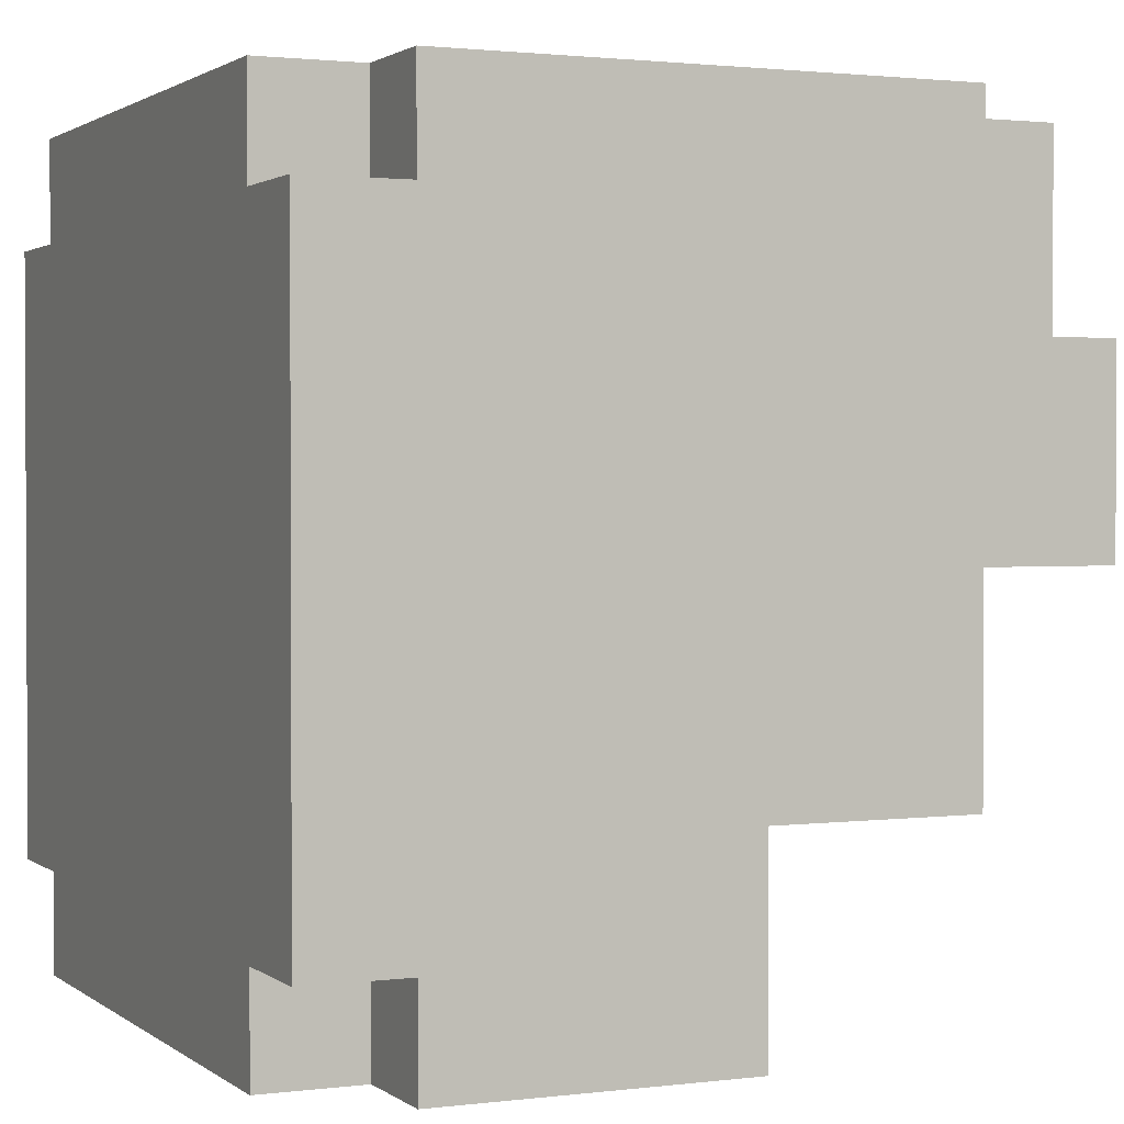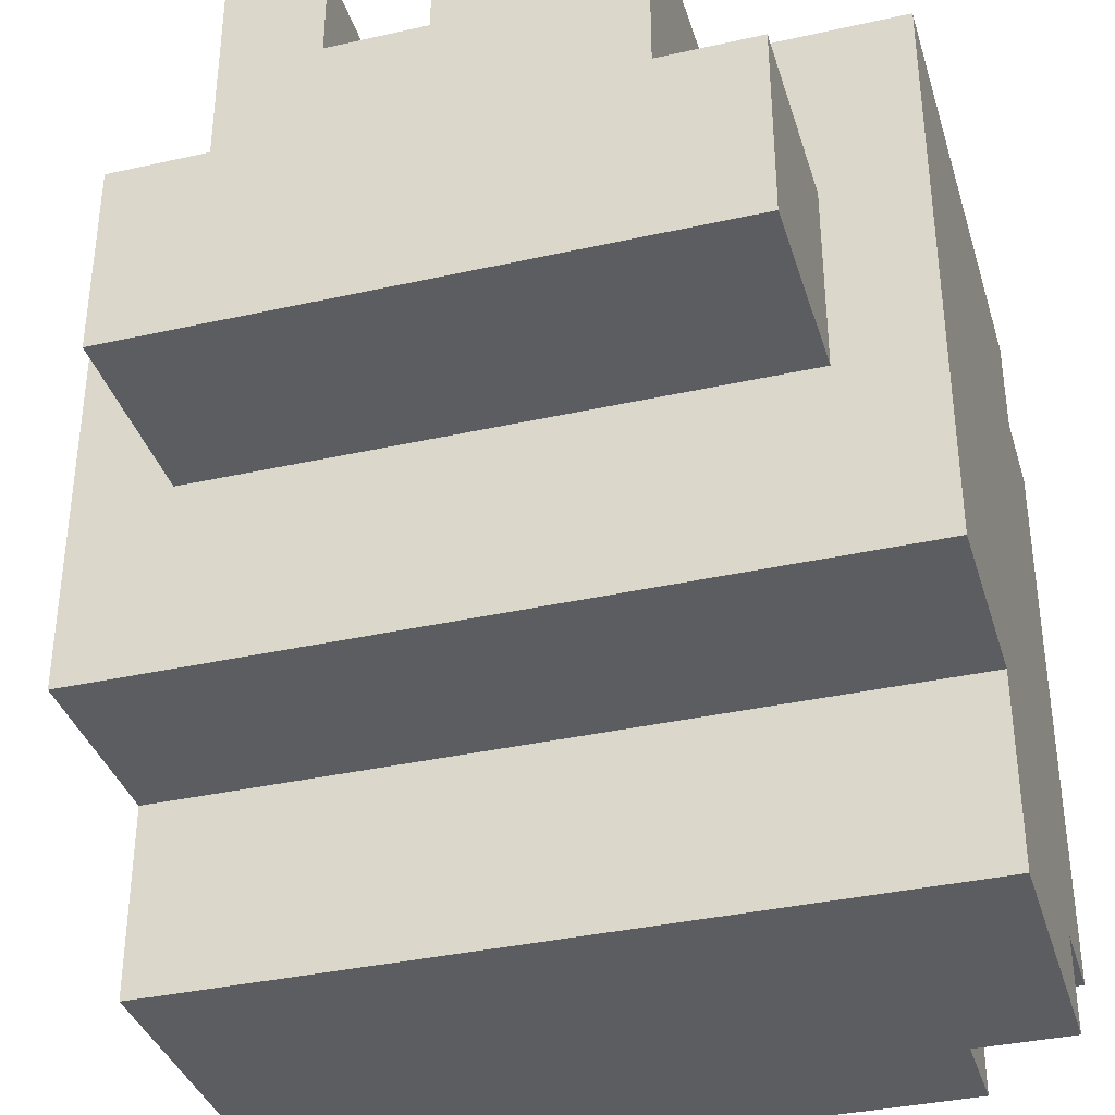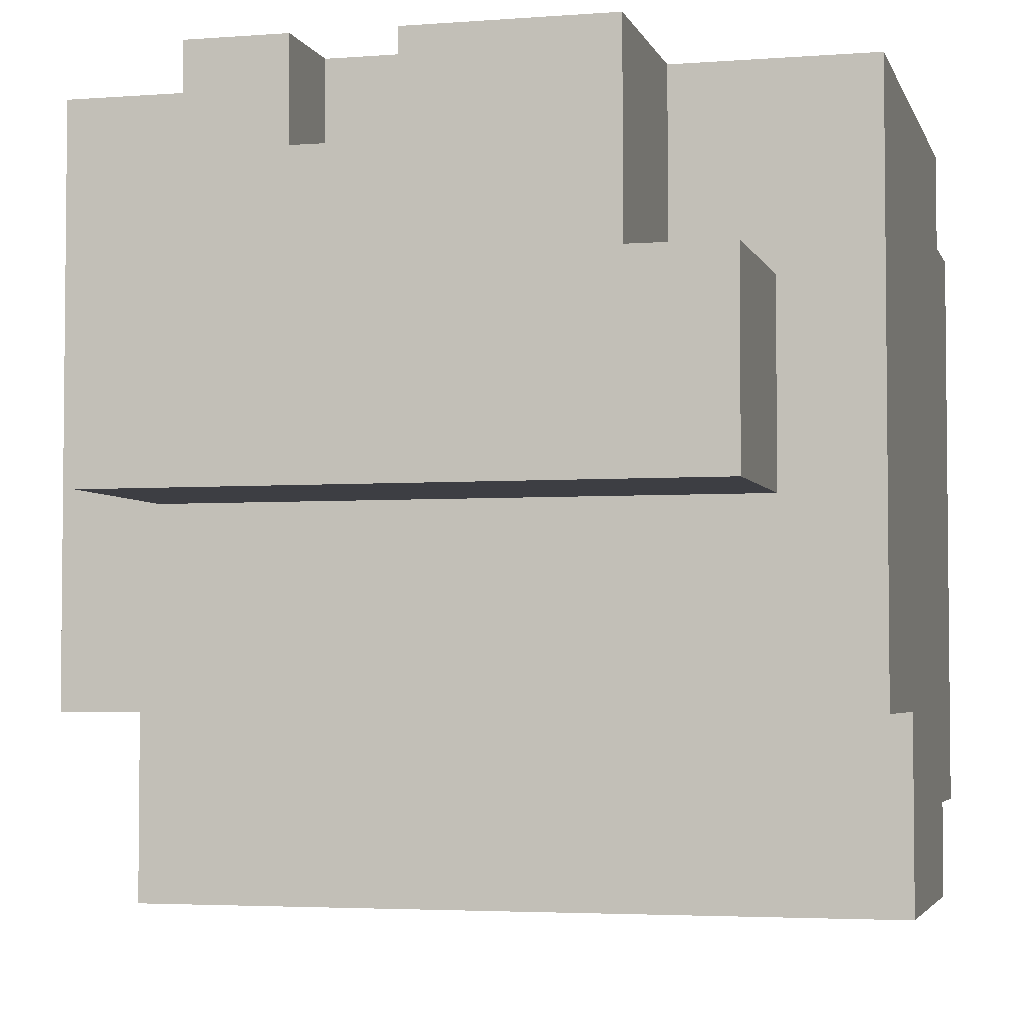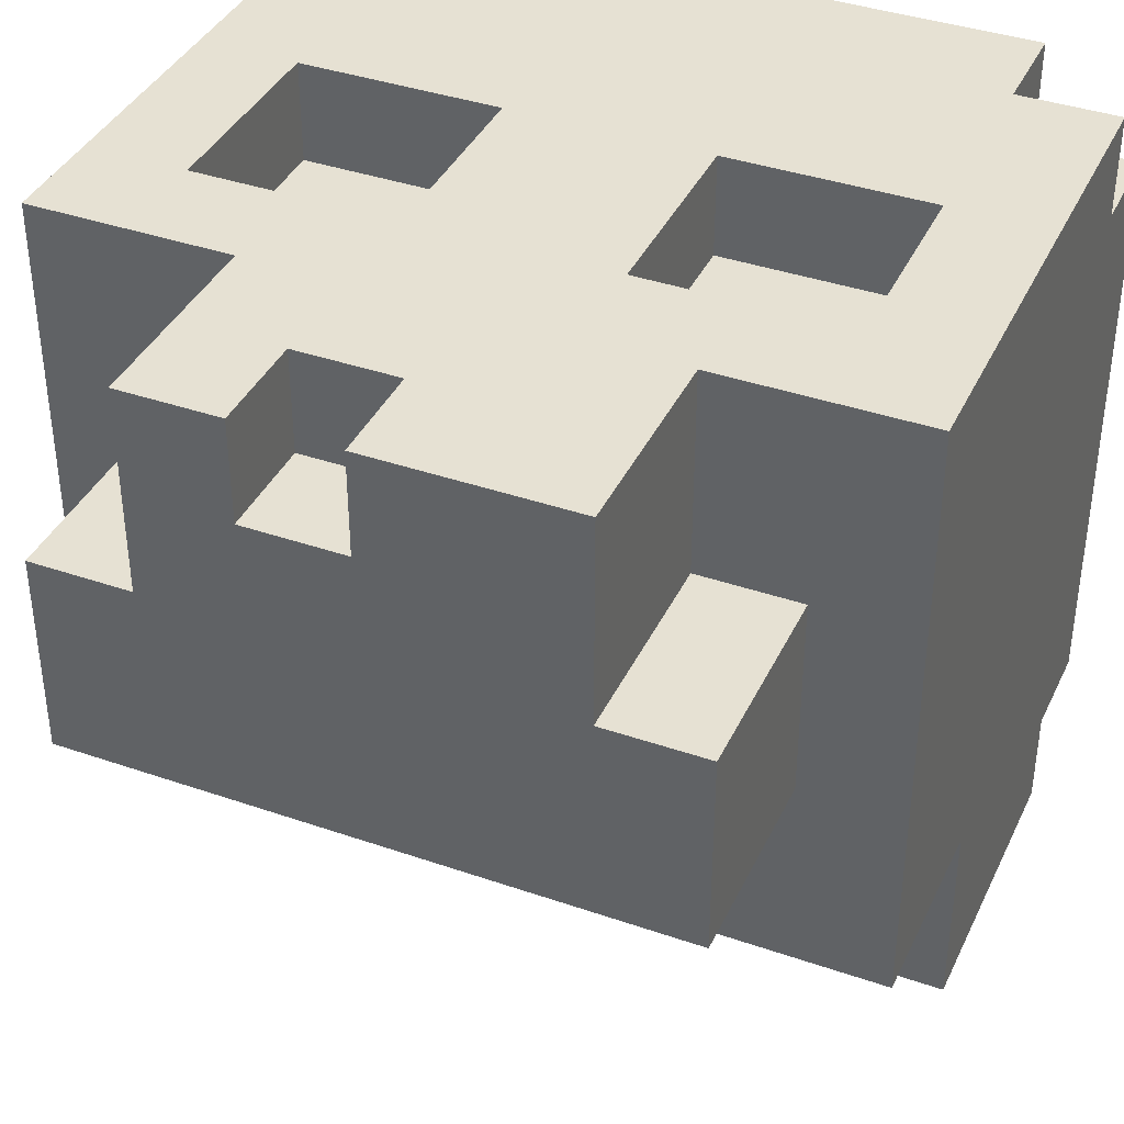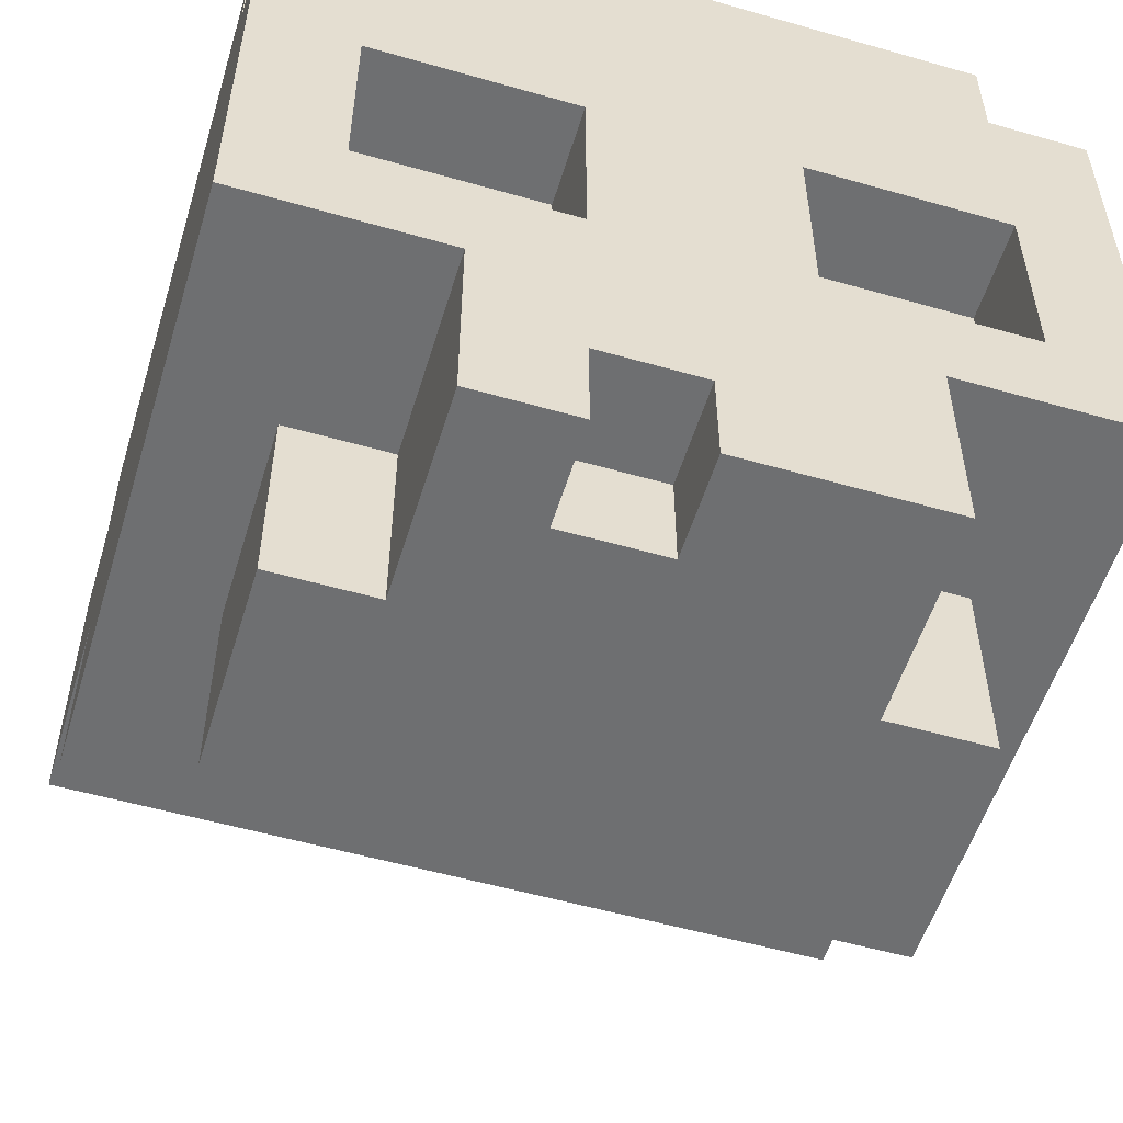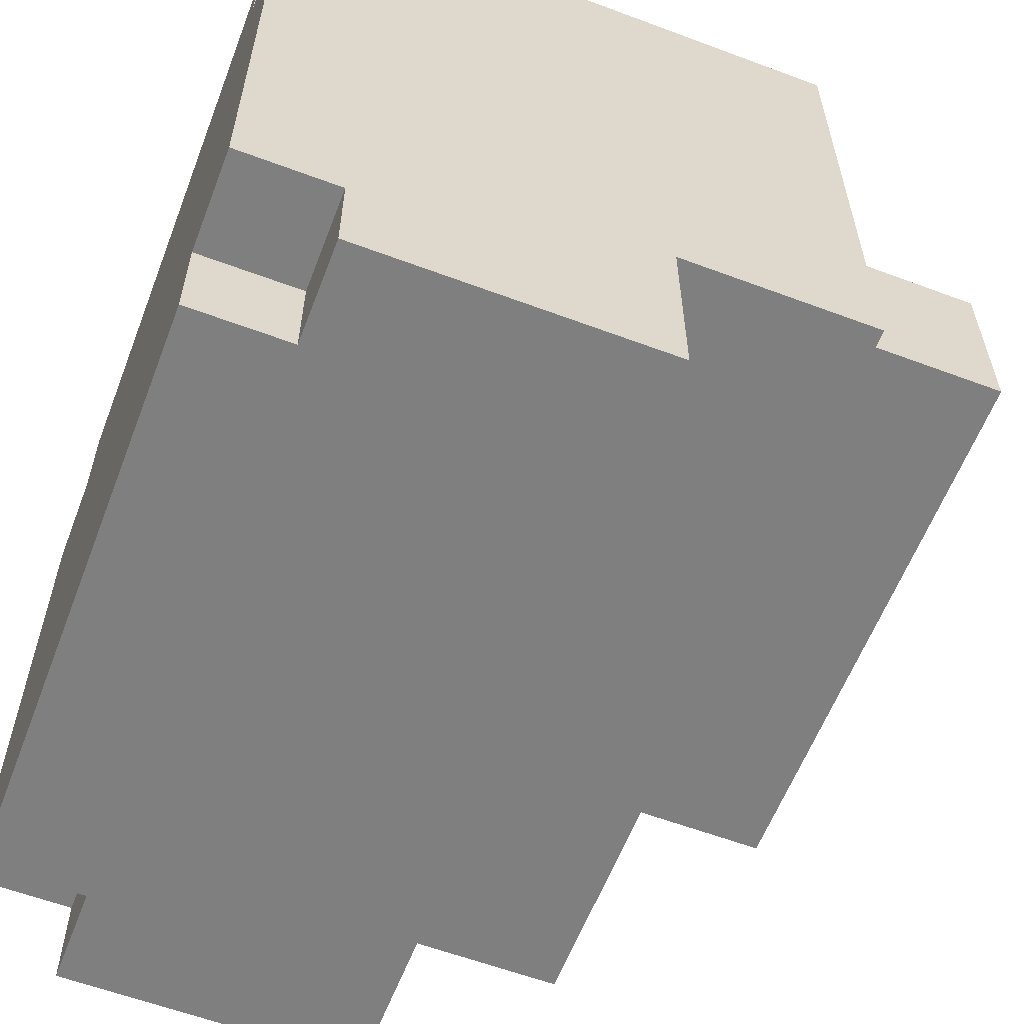
<metadata>
{"format":"obj","ext":"obj","renderer":"f3d","projection":"perspective","resolution":1024,"background":"white","views":[{"elev":1.6,"azim":-114.3,"up":"+Z"},{"elev":-36.2,"azim":16.3,"up":"+Z"},{"elev":-3.7,"azim":14.4,"up":"+Z"},{"elev":38.8,"azim":23.5,"up":"+Z"},{"elev":-54.5,"azim":-16.9,"up":"+Y"},{"elev":-59.9,"azim":-111.0,"up":"+Z"}]}
</metadata>
<code>
o
v -0.4 0.2 0.4
v -0.4 0.2 -0.2
v -0.4 0.3 0.3
v -0.4 0.3 -0.1
v -0.4 0.4 -0.2
v -0.4 0.4 -0.4
v -0.4 0.5 -0.1
v -0.4 0.5 -0.3
v -0.4 0.6 0.4
v -0.4 0.6 0.3
v -0.4 0.6 -0.3
v -0.4 0.6 -0.4
v -0.4 0.7 0.4
v -0.4 0.7 0.3
v -0.4 0.7 -0.3
v -0.4 0.7 -0.4
v -0.4 0.8 0.3
v -0.4 0.8 -0.3
v -0.3 0 0.2
v -0.3 0 0
v -0.3 0.2 0.2
v -0.3 0.2 0
v -0.3 0.7 0.4
v -0.3 0.7 0.3
v -0.3 0.7 -0.3
v -0.3 0.7 -0.4
v -0.3 0.8 0.4
v -0.3 0.8 0.3
v -0.3 0.8 -0.3
v -0.3 0.8 -0.4
v -0.2 0 0.4
v -0.2 0 0.2
v -0.2 0.2 0.4
v -0.2 0.2 0.2
v -0.1 0.3 0.4
v -0.1 0.3 0.3
v -0.1 0.4 0.4
v -0.1 0.4 0.3
v -0.1 0.5 0.4
v -0.1 0.5 0.3
v 0 0 0.4
v 0 0 0.3
v 0 0.1 0.4
v 0 0.1 0.3
v 0.3 0.3 0.4
v 0.3 0.3 0.3
v 0.3 0.5 0.4
v 0.3 0.5 0.3
v -0.3 0.3 0.4
v -0.3 0.3 0.3
v -0.3 0.5 0.4
v -0.3 0.5 0.3
v -0.1 0 0.4
v -0.1 0 0.3
v -0.1 0.1 0.4
v -0.1 0.1 0.3
v 0.1 0.3 0.4
v 0.1 0.3 0.3
v 0.1 0.4 0.4
v 0.1 0.4 0.3
v 0.1 0.5 0.4
v 0.1 0.5 0.3
v 0.2 0 0.4
v 0.2 0 0.2
v 0.2 0.2 0.4
v 0.2 0.2 0.2
v 0.3 0 0.2
v 0.3 0 0
v 0.3 0.2 0.2
v 0.3 0.2 0
v 0.3 0.7 0.4
v 0.3 0.7 0.3
v 0.3 0.7 -0.3
v 0.3 0.7 -0.4
v 0.3 0.8 0.4
v 0.3 0.8 0.3
v 0.3 0.8 -0.3
v 0.3 0.8 -0.4
v 0.4 0.2 0.4
v 0.4 0.2 -0.2
v 0.4 0.3 0.3
v 0.4 0.3 -0.1
v 0.4 0.4 -0.1
v 0.4 0.4 -0.2
v 0.4 0.4 -0.4
v 0.4 0.5 -0.2
v 0.4 0.5 -0.3
v 0.4 0.6 0.4
v 0.4 0.6 0.3
v 0.4 0.6 -0.3
v 0.4 0.6 -0.4
v 0.4 0.7 0.4
v 0.4 0.7 0.3
v 0.4 0.7 -0.3
v 0.4 0.7 -0.4
v 0.4 0.8 0.3
v 0.4 0.8 -0.3
v -0.4 0.2 0.4
v -0.4 0.6 0.4
v -0.4 0.7 0.4
v -0.3 0.3 0.4
v -0.3 0.5 0.4
v -0.3 0.6 0.4
v -0.3 0.7 0.4
v -0.3 0.8 0.4
v -0.2 0 0.4
v -0.2 0.2 0.4
v -0.1 0 0.4
v -0.1 0.1 0.4
v -0.1 0.3 0.4
v -0.1 0.4 0.4
v -0.1 0.5 0.4
v 0 0 0.4
v 0 0.1 0.4
v 0.1 0.3 0.4
v 0.1 0.4 0.4
v 0.1 0.5 0.4
v 0.2 0 0.4
v 0.2 0.2 0.4
v 0.3 0.3 0.4
v 0.3 0.5 0.4
v 0.3 0.6 0.4
v 0.3 0.7 0.4
v 0.3 0.8 0.4
v 0.4 0.2 0.4
v 0.4 0.6 0.4
v 0.4 0.7 0.4
v -0.4 0.7 0.3
v -0.4 0.8 0.3
v -0.3 0.3 0.3
v -0.3 0.5 0.3
v -0.3 0.7 0.3
v -0.3 0.8 0.3
v -0.1 0 0.3
v -0.1 0.1 0.3
v -0.1 0.3 0.3
v -0.1 0.4 0.3
v -0.1 0.5 0.3
v 0 0 0.3
v 0 0.1 0.3
v 0.1 0.3 0.3
v 0.1 0.4 0.3
v 0.1 0.5 0.3
v 0.3 0.3 0.3
v 0.3 0.5 0.3
v 0.3 0.7 0.3
v 0.3 0.8 0.3
v 0.4 0.7 0.3
v 0.4 0.8 0.3
v -0.3 0 0.2
v -0.3 0.2 0.2
v -0.2 0 0.2
v -0.2 0.2 0.2
v 0.2 0 0.2
v 0.2 0.2 0.2
v 0.3 0 0.2
v 0.3 0.2 0.2
v -0.3 0 0
v -0.3 0.2 0
v 0.3 0 0
v 0.3 0.2 0
v -0.4 0.2 -0.2
v -0.4 0.4 -0.2
v 0.4 0.2 -0.2
v 0.4 0.4 -0.2
v -0.4 0.7 -0.3
v -0.4 0.8 -0.3
v -0.3 0.7 -0.3
v -0.3 0.8 -0.3
v 0.3 0.7 -0.3
v 0.3 0.8 -0.3
v 0.4 0.7 -0.3
v 0.4 0.8 -0.3
v -0.4 0.4 -0.4
v -0.4 0.6 -0.4
v -0.4 0.7 -0.4
v -0.3 0.7 -0.4
v -0.3 0.8 -0.4
v 0.3 0.7 -0.4
v 0.3 0.8 -0.4
v 0.4 0.4 -0.4
v 0.4 0.6 -0.4
v 0.4 0.7 -0.4
v -0.2 0 0.4
v -0.1 0 0.4
v 0 0 0.4
v 0.2 0 0.4
v -0.1 0 0.3
v 0 0 0.3
v -0.3 0 0.2
v -0.2 0 0.2
v 0.2 0 0.2
v 0.3 0 0.2
v -0.3 0 0
v 0.3 0 0
v -0.1 0.1 0.4
v 0 0.1 0.4
v -0.1 0.1 0.3
v 0 0.1 0.3
v -0.4 0.2 0.4
v -0.2 0.2 0.4
v 0.2 0.2 0.4
v 0.4 0.2 0.4
v -0.3 0.2 0.2
v -0.2 0.2 0.2
v 0.2 0.2 0.2
v 0.3 0.2 0.2
v -0.3 0.2 0
v 0.3 0.2 0
v -0.4 0.2 -0.2
v 0.4 0.2 -0.2
v -0.4 0.4 -0.2
v 0.4 0.4 -0.2
v -0.4 0.4 -0.4
v 0.4 0.4 -0.4
v -0.3 0.5 0.4
v -0.1 0.5 0.4
v 0.1 0.5 0.4
v 0.3 0.5 0.4
v -0.3 0.5 0.3
v -0.1 0.5 0.3
v 0.1 0.5 0.3
v 0.3 0.5 0.3
v -0.3 0.3 0.4
v -0.1 0.3 0.4
v 0.1 0.3 0.4
v 0.3 0.3 0.4
v -0.3 0.3 0.3
v -0.1 0.3 0.3
v 0.1 0.3 0.3
v 0.3 0.3 0.3
v -0.4 0.7 0.4
v -0.3 0.7 0.4
v 0.3 0.7 0.4
v 0.4 0.7 0.4
v -0.4 0.7 0.3
v -0.3 0.7 0.3
v 0.3 0.7 0.3
v 0.4 0.7 0.3
v -0.4 0.7 -0.3
v -0.3 0.7 -0.3
v 0.3 0.7 -0.3
v 0.4 0.7 -0.3
v -0.4 0.7 -0.4
v -0.3 0.7 -0.4
v 0.3 0.7 -0.4
v 0.4 0.7 -0.4
v -0.3 0.8 0.4
v 0.3 0.8 0.4
v -0.4 0.8 0.3
v -0.3 0.8 0.3
v 0.3 0.8 0.3
v 0.4 0.8 0.3
v -0.4 0.8 -0.3
v -0.3 0.8 -0.3
v 0.3 0.8 -0.3
v 0.4 0.8 -0.3
v -0.3 0.8 -0.4
v 0.3 0.8 -0.4
f 3 2 1
f 4 2 3
f 5 2 4
f 7 4 3
f 7 6 5
f 7 5 4
f 8 6 7
f 9 3 1
f 10 7 3
f 10 3 9
f 10 8 7
f 11 6 8
f 11 8 10
f 12 6 11
f 13 10 9
f 13 11 10
f 13 12 11
f 14 12 13
f 15 12 14
f 16 12 15
f 17 15 14
f 18 15 17
f 21 20 19
f 22 20 21
f 27 24 23
f 28 24 27
f 29 26 25
f 30 26 29
f 33 32 31
f 34 32 33
f 37 36 35
f 38 36 37
f 39 38 37
f 40 38 39
f 43 42 41
f 44 42 43
f 47 46 45
f 48 46 47
f 49 50 51
f 51 50 52
f 53 54 55
f 55 54 56
f 57 58 59
f 59 58 60
f 59 60 61
f 61 60 62
f 63 64 65
f 65 64 66
f 67 68 69
f 69 68 70
f 71 72 75
f 75 72 76
f 73 74 77
f 77 74 78
f 79 80 81
f 81 80 82
f 81 82 83
f 82 80 83
f 83 80 84
f 83 84 86
f 84 85 86
f 86 85 87
f 79 81 88
f 81 83 89
f 88 81 89
f 83 86 89
f 86 87 89
f 87 85 90
f 89 87 90
f 90 85 91
f 88 89 92
f 89 90 92
f 90 91 92
f 92 91 93
f 93 91 94
f 94 91 95
f 93 94 96
f 96 94 97
f 101 99 98
f 102 99 101
f 103 100 99
f 103 99 102
f 104 100 103
f 107 101 98
f 108 107 106
f 109 107 108
f 110 101 107
f 110 107 109
f 112 105 104
f 112 104 103
f 112 103 102
f 114 111 110
f 114 110 109
f 115 111 114
f 115 114 113
f 116 112 111
f 116 111 115
f 117 105 112
f 117 112 116
f 118 115 113
f 119 115 118
f 120 115 119
f 121 105 117
f 122 105 121
f 123 105 122
f 124 105 123
f 125 120 119
f 125 121 120
f 125 122 121
f 126 123 122
f 126 122 125
f 127 123 126
f 132 129 128
f 133 129 132
f 136 131 130
f 137 131 136
f 138 131 137
f 139 135 134
f 140 135 139
f 144 142 141
f 144 143 142
f 145 143 144
f 148 147 146
f 149 147 148
f 152 151 150
f 153 151 152
f 156 155 154
f 157 155 156
f 158 159 160
f 160 159 161
f 162 163 164
f 164 163 165
f 166 167 168
f 168 167 169
f 170 171 172
f 172 171 173
f 175 176 177
f 175 177 179
f 177 178 179
f 179 178 180
f 174 175 181
f 175 179 182
f 181 175 182
f 182 179 183
f 188 185 184
f 189 187 186
f 191 188 184
f 191 189 188
f 192 187 189
f 192 189 191
f 194 191 190
f 194 193 192
f 194 192 191
f 195 193 194
f 198 197 196
f 199 197 198
f 204 201 200
f 205 201 204
f 206 203 202
f 207 203 206
f 208 204 200
f 209 203 207
f 210 208 200
f 210 209 208
f 211 203 209
f 211 209 210
f 214 213 212
f 215 213 214
f 220 217 216
f 221 217 220
f 222 219 218
f 223 219 222
f 224 225 228
f 228 225 229
f 226 227 230
f 230 227 231
f 232 233 236
f 236 233 237
f 234 235 238
f 238 235 239
f 240 241 244
f 244 241 245
f 242 243 246
f 246 243 247
f 248 249 251
f 251 249 252
f 250 251 254
f 252 253 254
f 251 252 254
f 254 253 255
f 255 253 256
f 256 253 257
f 255 256 258
f 258 256 259

</code>
